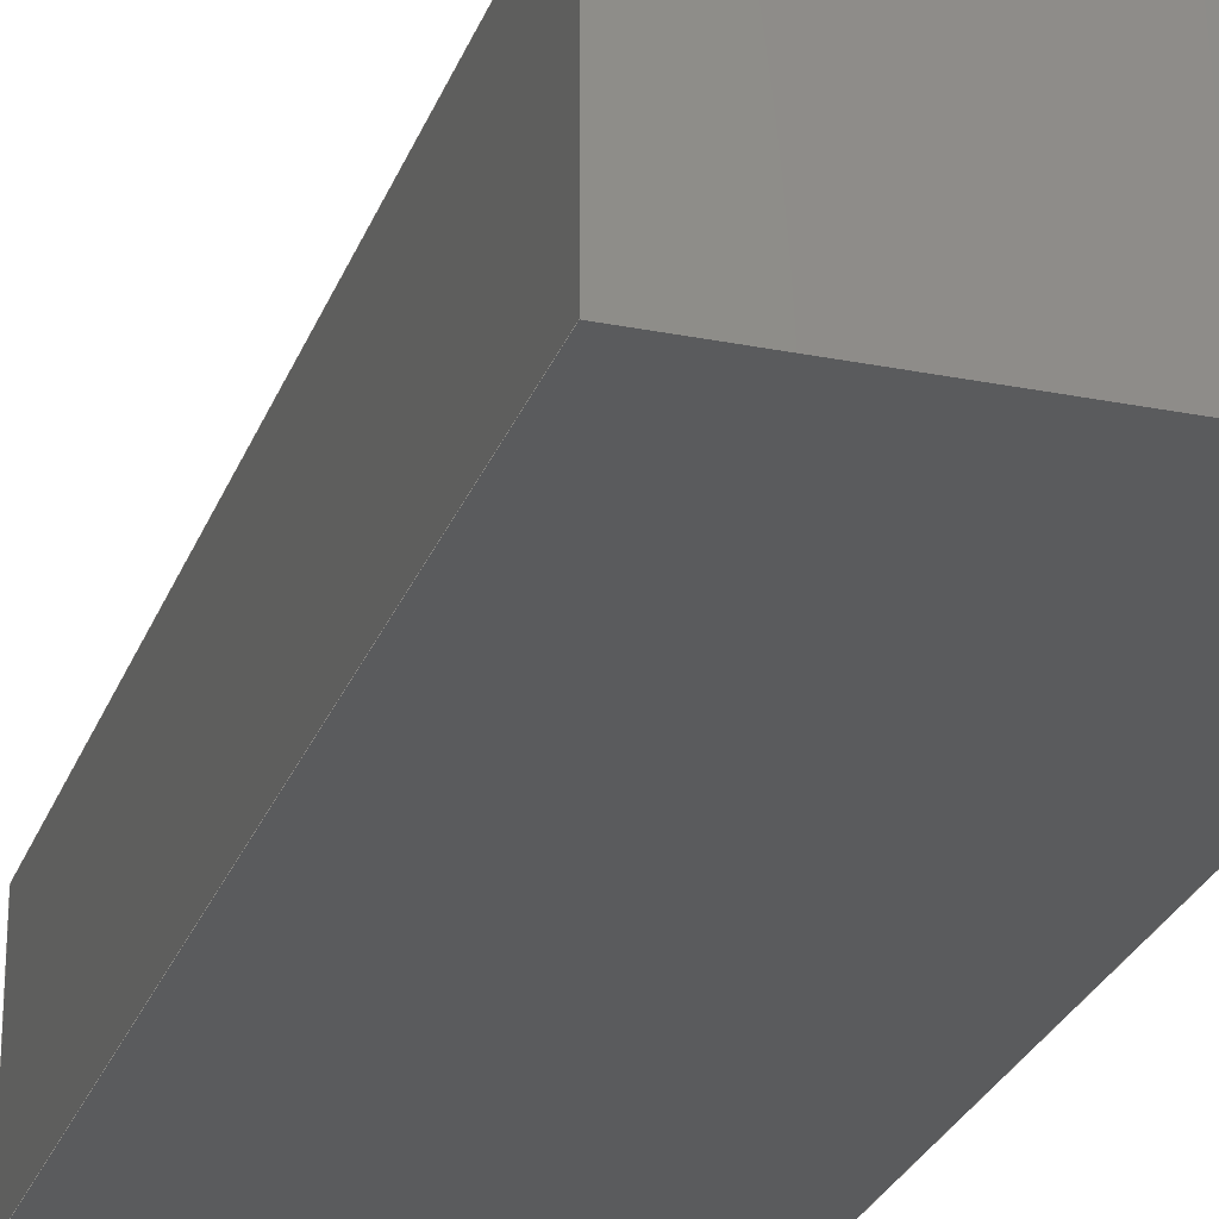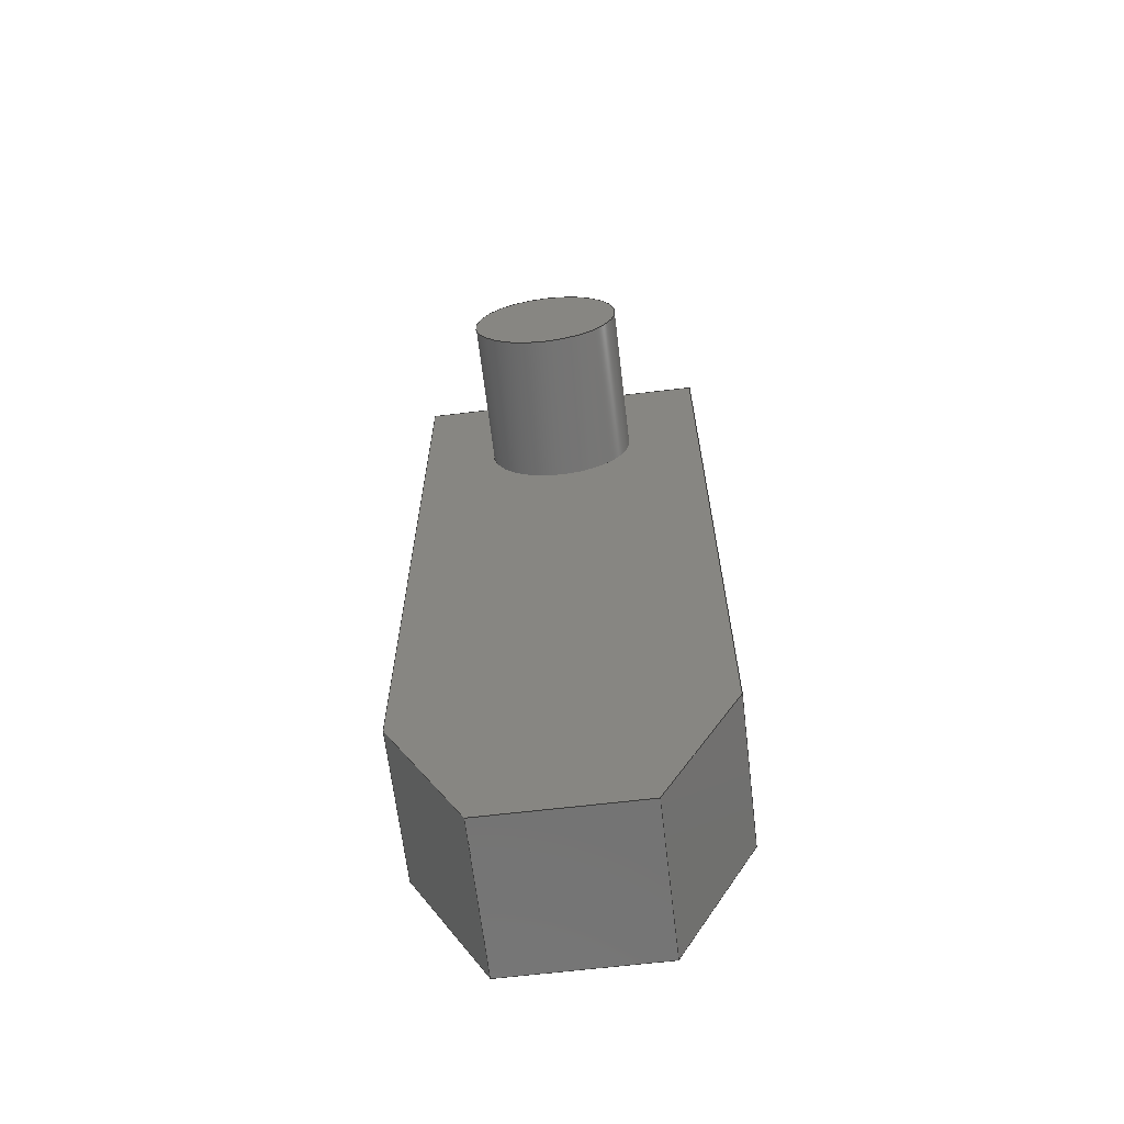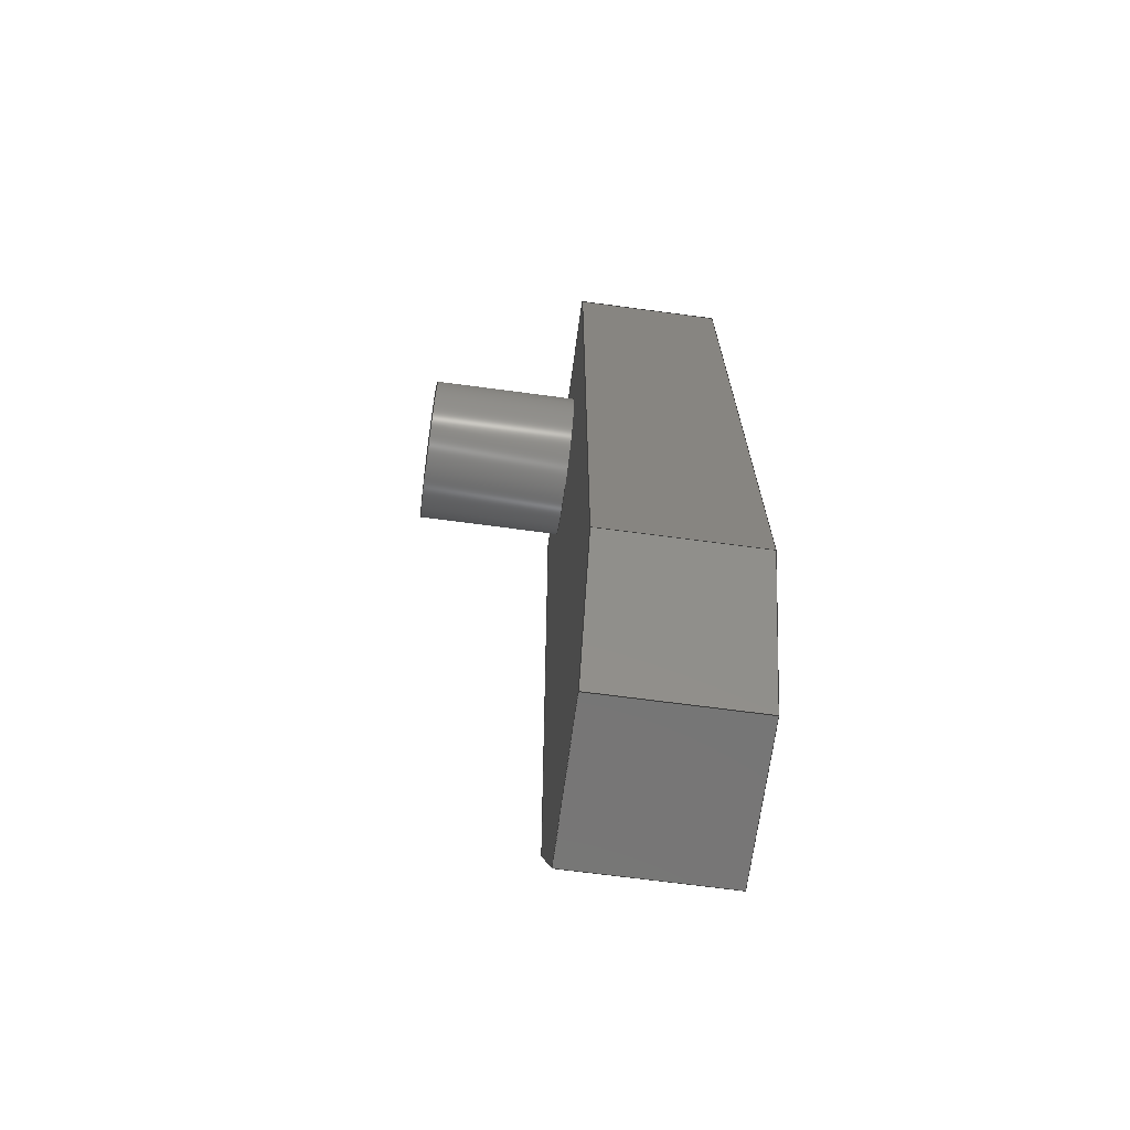
<metadata>
{"format":"step","ext":"step","renderer":"f3d","projection":"perspective","resolution":1024,"background":"white","views":[{"elev":-26.3,"azim":-17.5,"up":"+Y"},{"elev":-65.4,"azim":-173.2,"up":"+Z"},{"elev":-68.8,"azim":-97.6,"up":"+Z"}]}
</metadata>
<code>
ISO-10303-21;
DATA;
#1=MECHANICAL_DESIGN_GEOMETRIC_PRESENTATION_REPRESENTATION('',(#8),#299);
#2=ITEM_DEFINED_TRANSFORMATION($,$,#183,#196);
#3=(
REPRESENTATION_RELATIONSHIP($,$,#310,#309)
REPRESENTATION_RELATIONSHIP_WITH_TRANSFORMATION(#2)
SHAPE_REPRESENTATION_RELATIONSHIP()
);
#4=CONTEXT_DEPENDENT_SHAPE_REPRESENTATION(#3,#308);
#5=NEXT_ASSEMBLY_USAGE_OCCURRENCE('Component1:1','Component1:1',
'Component1:1',#312,#313,'Component1:1');
#6=SHAPE_REPRESENTATION_RELATIONSHIP('SRR','None',#310,#7);
#7=ADVANCED_BREP_SHAPE_REPRESENTATION('',(#9),#298);
#8=STYLED_ITEM('',(#324),#9);
#9=MANIFOLD_SOLID_BREP('Body1',#169);
#10=CYLINDRICAL_SURFACE('',#188,5);
#11=FACE_BOUND('',#62,.T.);
#12=LINE('',#254,#31);
#13=LINE('',#256,#32);
#14=LINE('',#258,#33);
#15=LINE('',#260,#34);
#16=LINE('',#262,#35);
#17=LINE('',#263,#36);
#18=LINE('',#267,#37);
#19=LINE('',#271,#38);
#20=LINE('',#272,#39);
#21=LINE('',#273,#40);
#22=LINE('',#276,#41);
#23=LINE('',#277,#42);
#24=LINE('',#280,#43);
#25=LINE('',#281,#44);
#26=LINE('',#284,#45);
#27=LINE('',#285,#46);
#28=LINE('',#288,#47);
#29=LINE('',#289,#48);
#30=LINE('',#291,#49);
#31=VECTOR('',#207,10);
#32=VECTOR('',#208,10);
#33=VECTOR('',#209,10);
#34=VECTOR('',#210,10);
#35=VECTOR('',#211,10);
#36=VECTOR('',#212,10);
#37=VECTOR('',#217,5);
#38=VECTOR('',#220,10);
#39=VECTOR('',#221,10);
#40=VECTOR('',#222,10);
#41=VECTOR('',#225,10);
#42=VECTOR('',#226,10);
#43=VECTOR('',#229,10);
#44=VECTOR('',#230,10);
#45=VECTOR('',#233,10);
#46=VECTOR('',#234,10);
#47=VECTOR('',#237,10);
#48=VECTOR('',#238,10);
#49=VECTOR('',#241,10);
#50=FACE_OUTER_BOUND('',#60,.T.);
#51=FACE_OUTER_BOUND('',#61,.T.);
#52=FACE_OUTER_BOUND('',#63,.T.);
#53=FACE_OUTER_BOUND('',#64,.T.);
#54=FACE_OUTER_BOUND('',#65,.T.);
#55=FACE_OUTER_BOUND('',#66,.T.);
#56=FACE_OUTER_BOUND('',#67,.T.);
#57=FACE_OUTER_BOUND('',#68,.T.);
#58=FACE_OUTER_BOUND('',#69,.T.);
#59=FACE_OUTER_BOUND('',#70,.T.);
#60=EDGE_LOOP('',(#108));
#61=EDGE_LOOP('',(#109,#110,#111,#112,#113,#114));
#62=EDGE_LOOP('',(#115));
#63=EDGE_LOOP('',(#116,#117,#118,#119));
#64=EDGE_LOOP('',(#120,#121,#122,#123));
#65=EDGE_LOOP('',(#124,#125,#126,#127));
#66=EDGE_LOOP('',(#128,#129,#130,#131));
#67=EDGE_LOOP('',(#132,#133,#134,#135));
#68=EDGE_LOOP('',(#136,#137,#138,#139));
#69=EDGE_LOOP('',(#140,#141,#142,#143));
#70=EDGE_LOOP('',(#144,#145,#146,#147,#148,#149));
#71=CIRCLE('',#185,5);
#72=CIRCLE('',#187,5);
#73=VERTEX_POINT('',#249);
#74=VERTEX_POINT('',#252);
#75=VERTEX_POINT('',#253);
#76=VERTEX_POINT('',#255);
#77=VERTEX_POINT('',#257);
#78=VERTEX_POINT('',#259);
#79=VERTEX_POINT('',#261);
#80=VERTEX_POINT('',#264);
#81=VERTEX_POINT('',#269);
#82=VERTEX_POINT('',#270);
#83=VERTEX_POINT('',#275);
#84=VERTEX_POINT('',#279);
#85=VERTEX_POINT('',#283);
#86=VERTEX_POINT('',#287);
#87=EDGE_CURVE('',#73,#73,#71,.T.);
#88=EDGE_CURVE('',#74,#75,#12,.T.);
#89=EDGE_CURVE('',#75,#76,#13,.T.);
#90=EDGE_CURVE('',#76,#77,#14,.T.);
#91=EDGE_CURVE('',#77,#78,#15,.T.);
#92=EDGE_CURVE('',#78,#79,#16,.T.);
#93=EDGE_CURVE('',#79,#74,#17,.T.);
#94=EDGE_CURVE('',#80,#80,#72,.T.);
#95=EDGE_CURVE('',#73,#80,#18,.T.);
#96=EDGE_CURVE('',#81,#82,#19,.T.);
#97=EDGE_CURVE('',#81,#74,#20,.T.);
#98=EDGE_CURVE('',#82,#79,#21,.T.);
#99=EDGE_CURVE('',#83,#82,#22,.T.);
#100=EDGE_CURVE('',#83,#78,#23,.T.);
#101=EDGE_CURVE('',#84,#83,#24,.T.);
#102=EDGE_CURVE('',#84,#77,#25,.T.);
#103=EDGE_CURVE('',#84,#85,#26,.T.);
#104=EDGE_CURVE('',#85,#76,#27,.T.);
#105=EDGE_CURVE('',#86,#85,#28,.T.);
#106=EDGE_CURVE('',#86,#75,#29,.T.);
#107=EDGE_CURVE('',#86,#81,#30,.T.);
#108=ORIENTED_EDGE('',*,*,#87,.T.);
#109=ORIENTED_EDGE('',*,*,#88,.T.);
#110=ORIENTED_EDGE('',*,*,#89,.T.);
#111=ORIENTED_EDGE('',*,*,#90,.T.);
#112=ORIENTED_EDGE('',*,*,#91,.T.);
#113=ORIENTED_EDGE('',*,*,#92,.T.);
#114=ORIENTED_EDGE('',*,*,#93,.T.);
#115=ORIENTED_EDGE('',*,*,#94,.F.);
#116=ORIENTED_EDGE('',*,*,#87,.F.);
#117=ORIENTED_EDGE('',*,*,#95,.T.);
#118=ORIENTED_EDGE('',*,*,#94,.T.);
#119=ORIENTED_EDGE('',*,*,#95,.F.);
#120=ORIENTED_EDGE('',*,*,#96,.F.);
#121=ORIENTED_EDGE('',*,*,#97,.T.);
#122=ORIENTED_EDGE('',*,*,#93,.F.);
#123=ORIENTED_EDGE('',*,*,#98,.F.);
#124=ORIENTED_EDGE('',*,*,#99,.T.);
#125=ORIENTED_EDGE('',*,*,#98,.T.);
#126=ORIENTED_EDGE('',*,*,#92,.F.);
#127=ORIENTED_EDGE('',*,*,#100,.F.);
#128=ORIENTED_EDGE('',*,*,#101,.T.);
#129=ORIENTED_EDGE('',*,*,#100,.T.);
#130=ORIENTED_EDGE('',*,*,#91,.F.);
#131=ORIENTED_EDGE('',*,*,#102,.F.);
#132=ORIENTED_EDGE('',*,*,#103,.F.);
#133=ORIENTED_EDGE('',*,*,#102,.T.);
#134=ORIENTED_EDGE('',*,*,#90,.F.);
#135=ORIENTED_EDGE('',*,*,#104,.F.);
#136=ORIENTED_EDGE('',*,*,#105,.T.);
#137=ORIENTED_EDGE('',*,*,#104,.T.);
#138=ORIENTED_EDGE('',*,*,#89,.F.);
#139=ORIENTED_EDGE('',*,*,#106,.F.);
#140=ORIENTED_EDGE('',*,*,#107,.F.);
#141=ORIENTED_EDGE('',*,*,#106,.T.);
#142=ORIENTED_EDGE('',*,*,#88,.F.);
#143=ORIENTED_EDGE('',*,*,#97,.F.);
#144=ORIENTED_EDGE('',*,*,#107,.T.);
#145=ORIENTED_EDGE('',*,*,#96,.T.);
#146=ORIENTED_EDGE('',*,*,#99,.F.);
#147=ORIENTED_EDGE('',*,*,#101,.F.);
#148=ORIENTED_EDGE('',*,*,#103,.T.);
#149=ORIENTED_EDGE('',*,*,#105,.F.);
#150=PLANE('',#184);
#151=PLANE('',#186);
#152=PLANE('',#189);
#153=PLANE('',#190);
#154=PLANE('',#191);
#155=PLANE('',#192);
#156=PLANE('',#193);
#157=PLANE('',#194);
#158=PLANE('',#195);
#159=ADVANCED_FACE('',(#50),#150,.T.);
#160=ADVANCED_FACE('',(#51,#11),#151,.T.);
#161=ADVANCED_FACE('',(#52),#10,.T.);
#162=ADVANCED_FACE('',(#53),#152,.T.);
#163=ADVANCED_FACE('',(#54),#153,.T.);
#164=ADVANCED_FACE('',(#55),#154,.T.);
#165=ADVANCED_FACE('',(#56),#155,.T.);
#166=ADVANCED_FACE('',(#57),#156,.T.);
#167=ADVANCED_FACE('',(#58),#157,.T.);
#168=ADVANCED_FACE('',(#59),#158,.F.);
#169=CLOSED_SHELL('',(#159,#160,#161,#162,#163,#164,#165,#166,#167,#168));
#170=DERIVED_UNIT_ELEMENT(#172,1);
#171=DERIVED_UNIT_ELEMENT(#301,-3);
#172=(
MASS_UNIT()
NAMED_UNIT(*)
SI_UNIT(.KILO.,.GRAM.)
);
#173=DERIVED_UNIT((#170,#171));
#174=MEASURE_REPRESENTATION_ITEM('density measure',
POSITIVE_RATIO_MEASURE(7850),#173);
#175=PROPERTY_DEFINITION_REPRESENTATION(#180,#177);
#176=PROPERTY_DEFINITION_REPRESENTATION(#181,#178);
#177=REPRESENTATION('material name',(#179),#298);
#178=REPRESENTATION('density',(#174),#298);
#179=DESCRIPTIVE_REPRESENTATION_ITEM('Steel','Steel');
#180=PROPERTY_DEFINITION('material property','material name',#313);
#181=PROPERTY_DEFINITION('material property','density of part',#313);
#182=AXIS2_PLACEMENT_3D('placement',#246,#197,#198);
#183=AXIS2_PLACEMENT_3D('placement',#247,#199,#200);
#184=AXIS2_PLACEMENT_3D('',#248,#201,#202);
#185=AXIS2_PLACEMENT_3D('',#250,#203,#204);
#186=AXIS2_PLACEMENT_3D('',#251,#205,#206);
#187=AXIS2_PLACEMENT_3D('',#265,#213,#214);
#188=AXIS2_PLACEMENT_3D('',#266,#215,#216);
#189=AXIS2_PLACEMENT_3D('',#268,#218,#219);
#190=AXIS2_PLACEMENT_3D('',#274,#223,#224);
#191=AXIS2_PLACEMENT_3D('',#278,#227,#228);
#192=AXIS2_PLACEMENT_3D('',#282,#231,#232);
#193=AXIS2_PLACEMENT_3D('',#286,#235,#236);
#194=AXIS2_PLACEMENT_3D('',#290,#239,#240);
#195=AXIS2_PLACEMENT_3D('',#292,#242,#243);
#196=AXIS2_PLACEMENT_3D('',#293,#244,#245);
#197=DIRECTION('axis',(0,0,1));
#198=DIRECTION('refdir',(1,0,0));
#199=DIRECTION('axis',(0,0,1));
#200=DIRECTION('refdir',(1,0,0));
#201=DIRECTION('center_axis',(-2.22e-16,1,-2.22e-16));
#202=DIRECTION('ref_axis',(4.93e-32,-2.22e-16,-1));
#203=DIRECTION('center_axis',(-2.22e-16,1,-2.22e-16));
#204=DIRECTION('ref_axis',(4.93e-32,-2.22e-16,-1));
#205=DIRECTION('center_axis',(-2.22e-16,1,-2.22e-16));
#206=DIRECTION('ref_axis',(4.93e-32,-2.22e-16,-1));
#207=DIRECTION('',(-1,-2.22e-16,0));
#208=DIRECTION('',(-0.4472,9.93e-17,0.8944));
#209=DIRECTION('',(-4.93e-32,2.22e-16,1));
#210=DIRECTION('',(1,2.22e-16,0));
#211=DIRECTION('',(4.93e-32,-2.22e-16,-1));
#212=DIRECTION('',(-0.4472,-2.979e-16,-0.8944));
#213=DIRECTION('center_axis',(-2.22e-16,1,-2.22e-16));
#214=DIRECTION('ref_axis',(4.93e-32,-2.22e-16,-1));
#215=DIRECTION('center_axis',(-2.22e-16,1,-2.22e-16));
#216=DIRECTION('ref_axis',(4.93e-32,-2.22e-16,-1));
#217=DIRECTION('',(2.22e-16,-1,2.22e-16));
#218=DIRECTION('center_axis',(0.8944,9.93e-17,-0.4472));
#219=DIRECTION('ref_axis',(-0.4472,-2.979e-16,-0.8944));
#220=DIRECTION('',(0.4472,2.979e-16,0.8944));
#221=DIRECTION('',(-2.22e-16,1,-2.22e-16));
#222=DIRECTION('',(-2.22e-16,1,-2.22e-16));
#223=DIRECTION('center_axis',(1,2.22e-16,0));
#224=DIRECTION('ref_axis',(4.93e-32,-2.22e-16,-1));
#225=DIRECTION('',(4.93e-32,-2.22e-16,-1));
#226=DIRECTION('',(-2.22e-16,1,-2.22e-16));
#227=DIRECTION('center_axis',(-4.93e-32,2.22e-16,
1));
#228=DIRECTION('ref_axis',(1,2.22e-16,0));
#229=DIRECTION('',(1,2.22e-16,0));
#230=DIRECTION('',(-2.22e-16,1,-2.22e-16));
#231=DIRECTION('center_axis',(-1,-2.22e-16,0));
#232=DIRECTION('ref_axis',(-4.93e-32,2.22e-16,1));
#233=DIRECTION('',(4.93e-32,-2.22e-16,-1));
#234=DIRECTION('',(-2.22e-16,1,-2.22e-16));
#235=DIRECTION('center_axis',(-0.8944,-2.979e-16,
-0.4472));
#236=DIRECTION('ref_axis',(-0.4472,9.93e-17,0.8944));
#237=DIRECTION('',(-0.4472,9.93e-17,0.8944));
#238=DIRECTION('',(-2.22e-16,1,-2.22e-16));
#239=DIRECTION('center_axis',(4.93e-32,-2.22e-16,
-1));
#240=DIRECTION('ref_axis',(-1,-2.22e-16,0));
#241=DIRECTION('',(1,2.22e-16,0));
#242=DIRECTION('center_axis',(-2.22e-16,1,-2.22e-16));
#243=DIRECTION('ref_axis',(4.93e-32,-2.22e-16,-1));
#244=DIRECTION('',(0,0,1));
#245=DIRECTION('',(1,0,0));
#246=CARTESIAN_POINT('',(0,0,0));
#247=CARTESIAN_POINT('',(0,0,0));
#248=CARTESIAN_POINT('Origin',(-1.49e-07,15,50));
#249=CARTESIAN_POINT('',(-1.49e-07,15,55));
#250=CARTESIAN_POINT('Origin',(-1.49e-07,15,50));
#251=CARTESIAN_POINT('Origin',(-1.49e-07,5,30));
#252=CARTESIAN_POINT('',(5,5,-8.941e-07));
#253=CARTESIAN_POINT('',(-5,5,-8.941e-07));
#254=CARTESIAN_POINT('',(-5,5,-8.941e-07));
#255=CARTESIAN_POINT('',(-10,5,10));
#256=CARTESIAN_POINT('',(-5,5,-8.941e-07));
#257=CARTESIAN_POINT('',(-10,5,60));
#258=CARTESIAN_POINT('',(-10,5,60));
#259=CARTESIAN_POINT('',(10,5,60));
#260=CARTESIAN_POINT('',(-10,5,60));
#261=CARTESIAN_POINT('',(10,5,10));
#262=CARTESIAN_POINT('',(10,5,60));
#263=CARTESIAN_POINT('',(5,5,-8.941e-07));
#264=CARTESIAN_POINT('',(-1.49e-07,5,55));
#265=CARTESIAN_POINT('Origin',(-1.49e-07,5,50));
#266=CARTESIAN_POINT('Origin',(-1.49e-07,-5,50));
#267=CARTESIAN_POINT('',(-1.49e-07,-5,55));
#268=CARTESIAN_POINT('Origin',(10,-5,10));
#269=CARTESIAN_POINT('',(5,-5,-8.941e-07));
#270=CARTESIAN_POINT('',(10,-5,10));
#271=CARTESIAN_POINT('',(5,-5,-8.941e-07));
#272=CARTESIAN_POINT('',(5,-5,-8.941e-07));
#273=CARTESIAN_POINT('',(10,-5,10));
#274=CARTESIAN_POINT('Origin',(10,-5,60));
#275=CARTESIAN_POINT('',(10,-5,60));
#276=CARTESIAN_POINT('',(10,-5,60));
#277=CARTESIAN_POINT('',(10,-5,60));
#278=CARTESIAN_POINT('Origin',(-10,-5,60));
#279=CARTESIAN_POINT('',(-10,-5,60));
#280=CARTESIAN_POINT('',(-10,-5,60));
#281=CARTESIAN_POINT('',(-10,-5,60));
#282=CARTESIAN_POINT('Origin',(-10,-5,10));
#283=CARTESIAN_POINT('',(-10,-5,10));
#284=CARTESIAN_POINT('',(-10,-5,60));
#285=CARTESIAN_POINT('',(-10,-5,10));
#286=CARTESIAN_POINT('Origin',(-5,-5,-8.941e-07));
#287=CARTESIAN_POINT('',(-5,-5,-8.941e-07));
#288=CARTESIAN_POINT('',(-5,-5,-8.941e-07));
#289=CARTESIAN_POINT('',(-5,-5,-8.941e-07));
#290=CARTESIAN_POINT('Origin',(5,-5,-8.941e-07));
#291=CARTESIAN_POINT('',(-5,-5,-8.941e-07));
#292=CARTESIAN_POINT('Origin',(-1.49e-07,-5,30));
#293=CARTESIAN_POINT('',(0,0,0));
#294=UNCERTAINTY_MEASURE_WITH_UNIT(LENGTH_MEASURE(0.01),#300,
'DISTANCE_ACCURACY_VALUE',
'Maximum model space distance between geometric entities at asserted c
onnectivities');
#295=UNCERTAINTY_MEASURE_WITH_UNIT(LENGTH_MEASURE(0.01),#300,
'DISTANCE_ACCURACY_VALUE',
'Maximum model space distance between geometric entities at asserted c
onnectivities');
#296=UNCERTAINTY_MEASURE_WITH_UNIT(LENGTH_MEASURE(0.01),#300,
'DISTANCE_ACCURACY_VALUE',
'Maximum model space distance between geometric entities at asserted c
onnectivities');
#297=(
GEOMETRIC_REPRESENTATION_CONTEXT(3)
GLOBAL_UNCERTAINTY_ASSIGNED_CONTEXT((#294))
GLOBAL_UNIT_ASSIGNED_CONTEXT((#300,#302,#303))
REPRESENTATION_CONTEXT('','3D')
);
#298=(
GEOMETRIC_REPRESENTATION_CONTEXT(3)
GLOBAL_UNCERTAINTY_ASSIGNED_CONTEXT((#295))
GLOBAL_UNIT_ASSIGNED_CONTEXT((#300,#302,#303))
REPRESENTATION_CONTEXT('','3D')
);
#299=(
GEOMETRIC_REPRESENTATION_CONTEXT(3)
GLOBAL_UNCERTAINTY_ASSIGNED_CONTEXT((#296))
GLOBAL_UNIT_ASSIGNED_CONTEXT((#300,#302,#303))
REPRESENTATION_CONTEXT('','3D')
);
#300=(
LENGTH_UNIT()
NAMED_UNIT(*)
SI_UNIT(.MILLI.,.METRE.)
);
#301=(
LENGTH_UNIT()
NAMED_UNIT(*)
SI_UNIT($,.METRE.)
);
#302=(
NAMED_UNIT(*)
PLANE_ANGLE_UNIT()
SI_UNIT($,.RADIAN.)
);
#303=(
NAMED_UNIT(*)
SI_UNIT($,.STERADIAN.)
SOLID_ANGLE_UNIT()
);
#304=SHAPE_DEFINITION_REPRESENTATION(#306,#309);
#305=SHAPE_DEFINITION_REPRESENTATION(#307,#310);
#306=PRODUCT_DEFINITION_SHAPE('',$,#312);
#307=PRODUCT_DEFINITION_SHAPE('',$,#313);
#308=PRODUCT_DEFINITION_SHAPE($,$,#5);
#309=SHAPE_REPRESENTATION('',(#182,#196),#297);
#310=SHAPE_REPRESENTATION('',(#183),#298);
#311=PRODUCT_DEFINITION_CONTEXT('part definition',#319,'design');
#312=PRODUCT_DEFINITION('Leg_Plate V2','Leg_Plate V2 v1',#314,#311);
#313=PRODUCT_DEFINITION('Component1','Component1',#315,#311);
#314=PRODUCT_DEFINITION_FORMATION('',$,#321);
#315=PRODUCT_DEFINITION_FORMATION('',$,#322);
#316=PRODUCT_RELATED_PRODUCT_CATEGORY('Leg_Plate V2 v1',
'Leg_Plate V2 v1',(#321));
#317=PRODUCT_RELATED_PRODUCT_CATEGORY('Component1','Component1',(#322));
#318=APPLICATION_PROTOCOL_DEFINITION('international standard',
'automotive_design',2009,#319);
#319=APPLICATION_CONTEXT(
'Core Data for Automotive Mechanical Design Process');
#320=PRODUCT_CONTEXT('part definition',#319,'mechanical');
#321=PRODUCT('Leg_Plate V2','Leg_Plate V2 v1',$,(#320));
#322=PRODUCT('Component1','Component1',$,(#320));
#323=PRESENTATION_STYLE_ASSIGNMENT((#325));
#324=PRESENTATION_STYLE_ASSIGNMENT((#326));
#325=SURFACE_STYLE_USAGE(.BOTH.,#327);
#326=SURFACE_STYLE_USAGE(.BOTH.,#328);
#327=SURFACE_SIDE_STYLE('',(#329));
#328=SURFACE_SIDE_STYLE('',(#330));
#329=SURFACE_STYLE_FILL_AREA(#331);
#330=SURFACE_STYLE_FILL_AREA(#332);
#331=FILL_AREA_STYLE('Steel - Satin',(#333));
#332=FILL_AREA_STYLE('ABS (White)',(#334));
#333=FILL_AREA_STYLE_COLOUR('Steel - Satin',#335);
#334=FILL_AREA_STYLE_COLOUR('ABS (White)',#336);
#335=COLOUR_RGB('Steel - Satin',0.6275,0.6275,0.6275);
#336=COLOUR_RGB('ABS (White)',0.9647,0.9647,0.9529);
ENDSEC;
END-ISO-10303-21;

</code>
